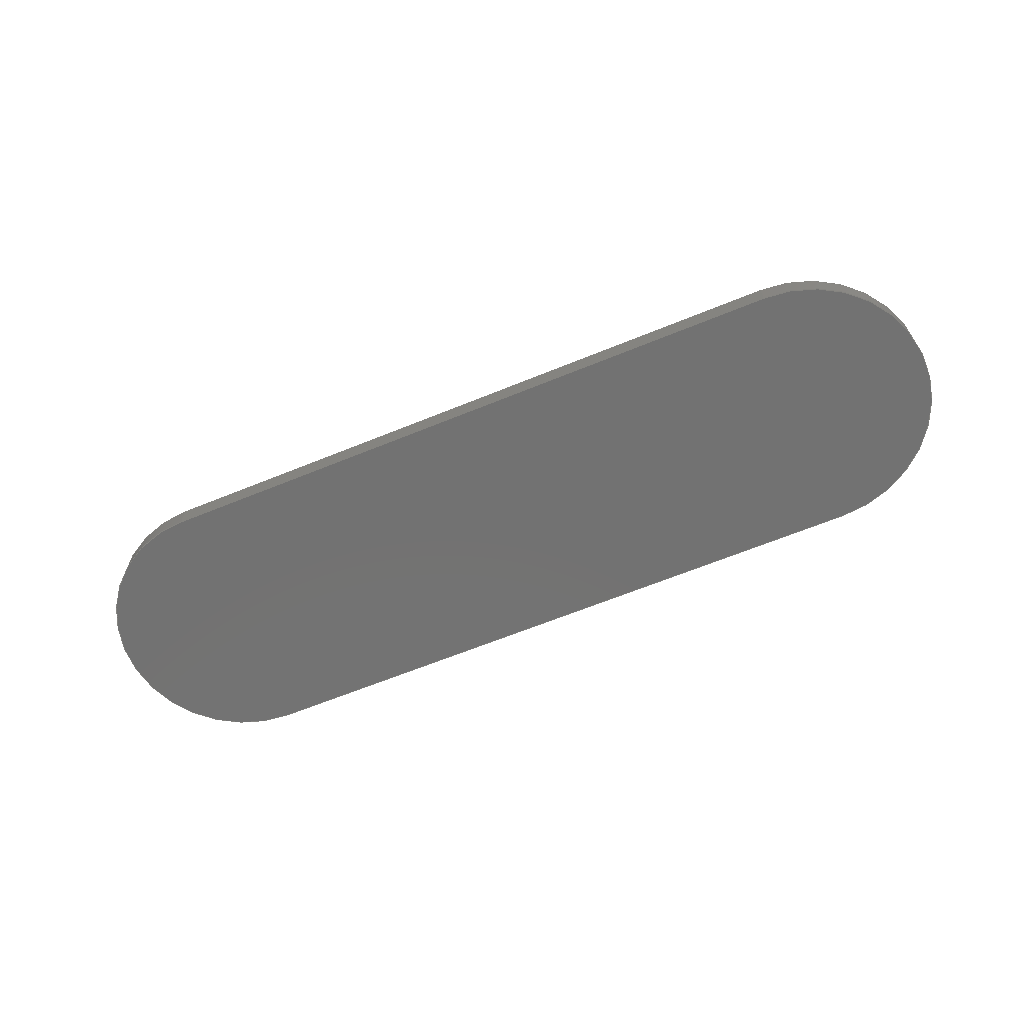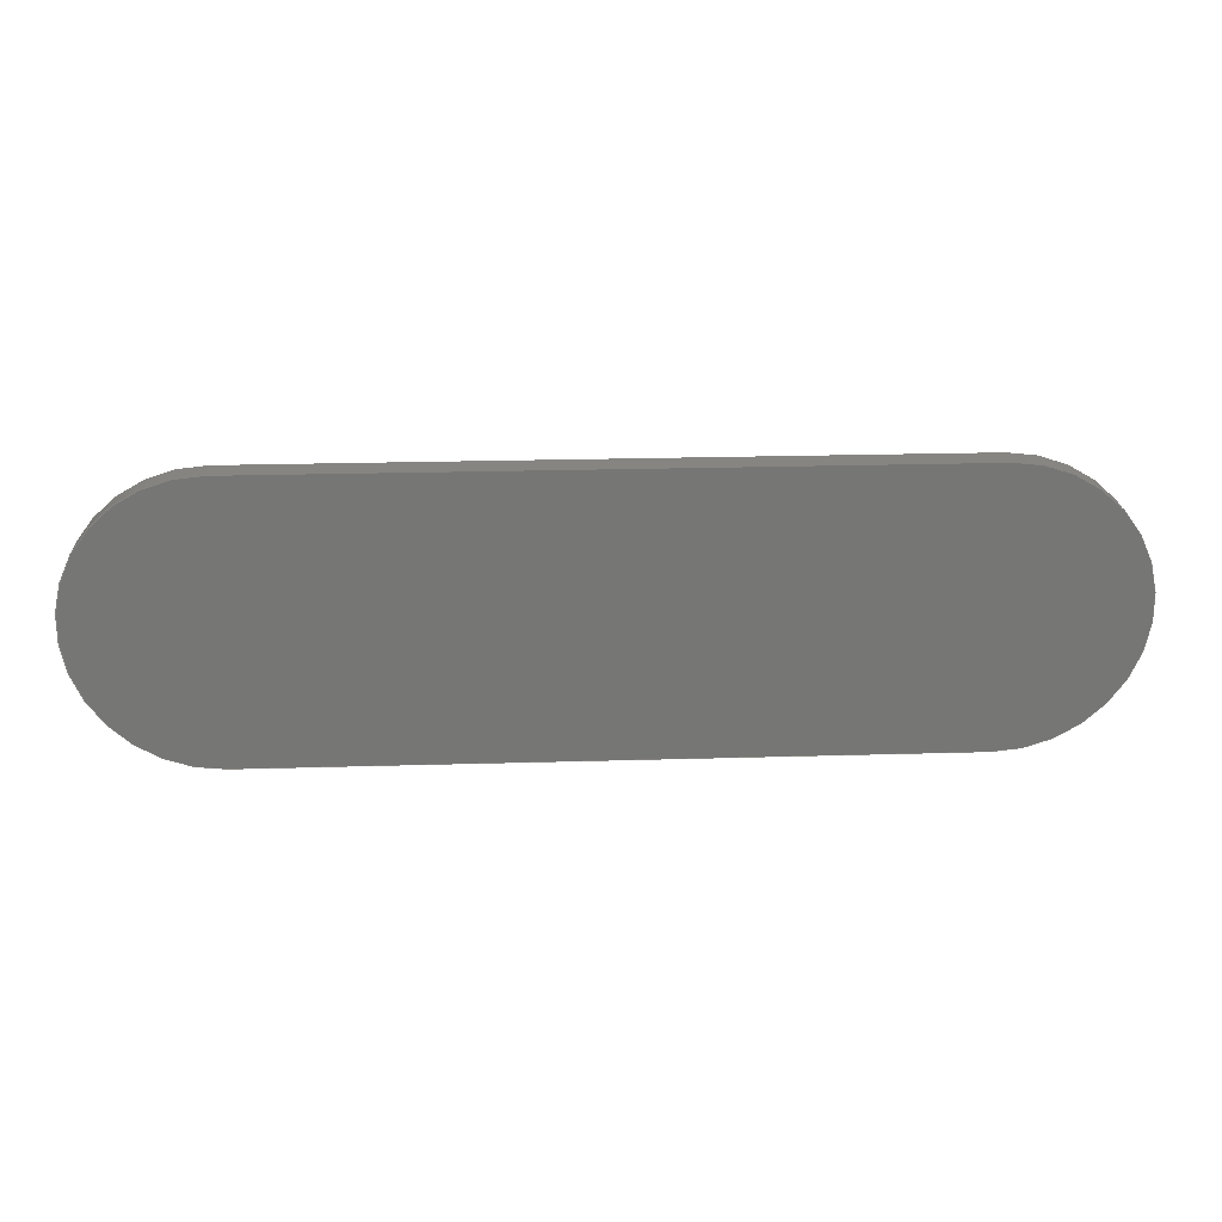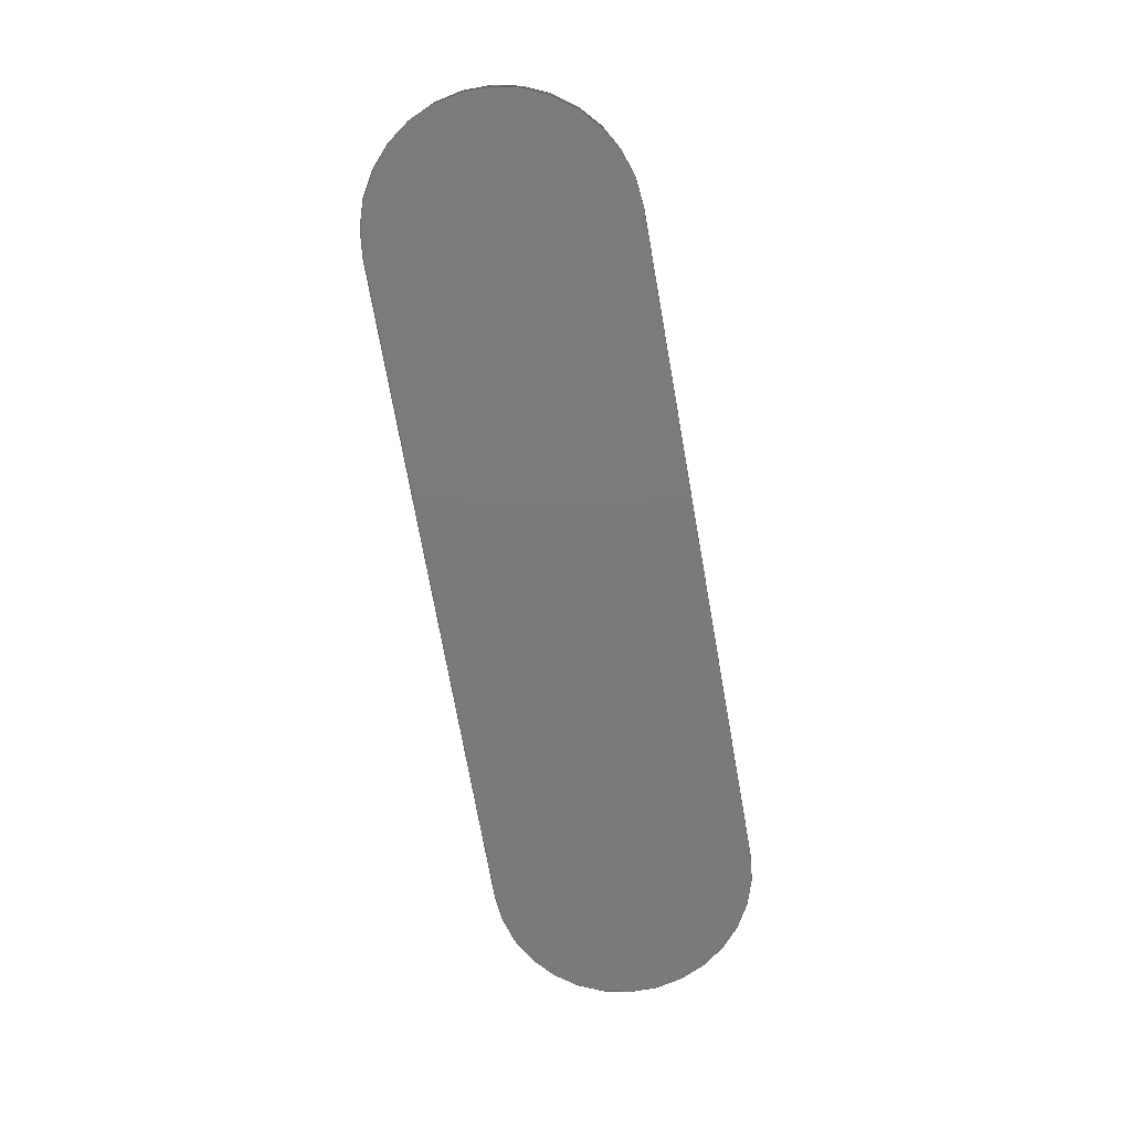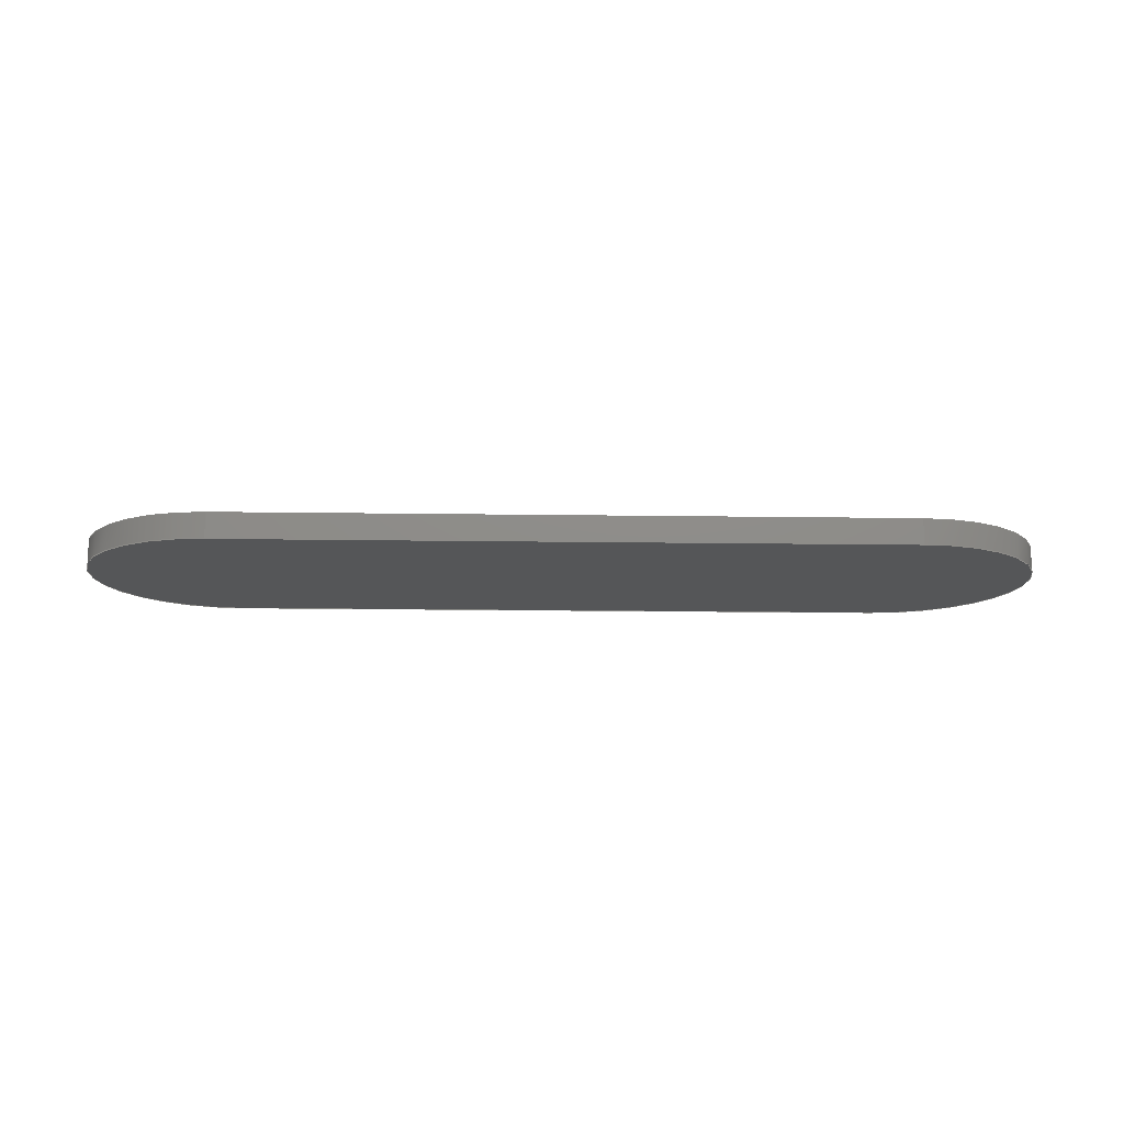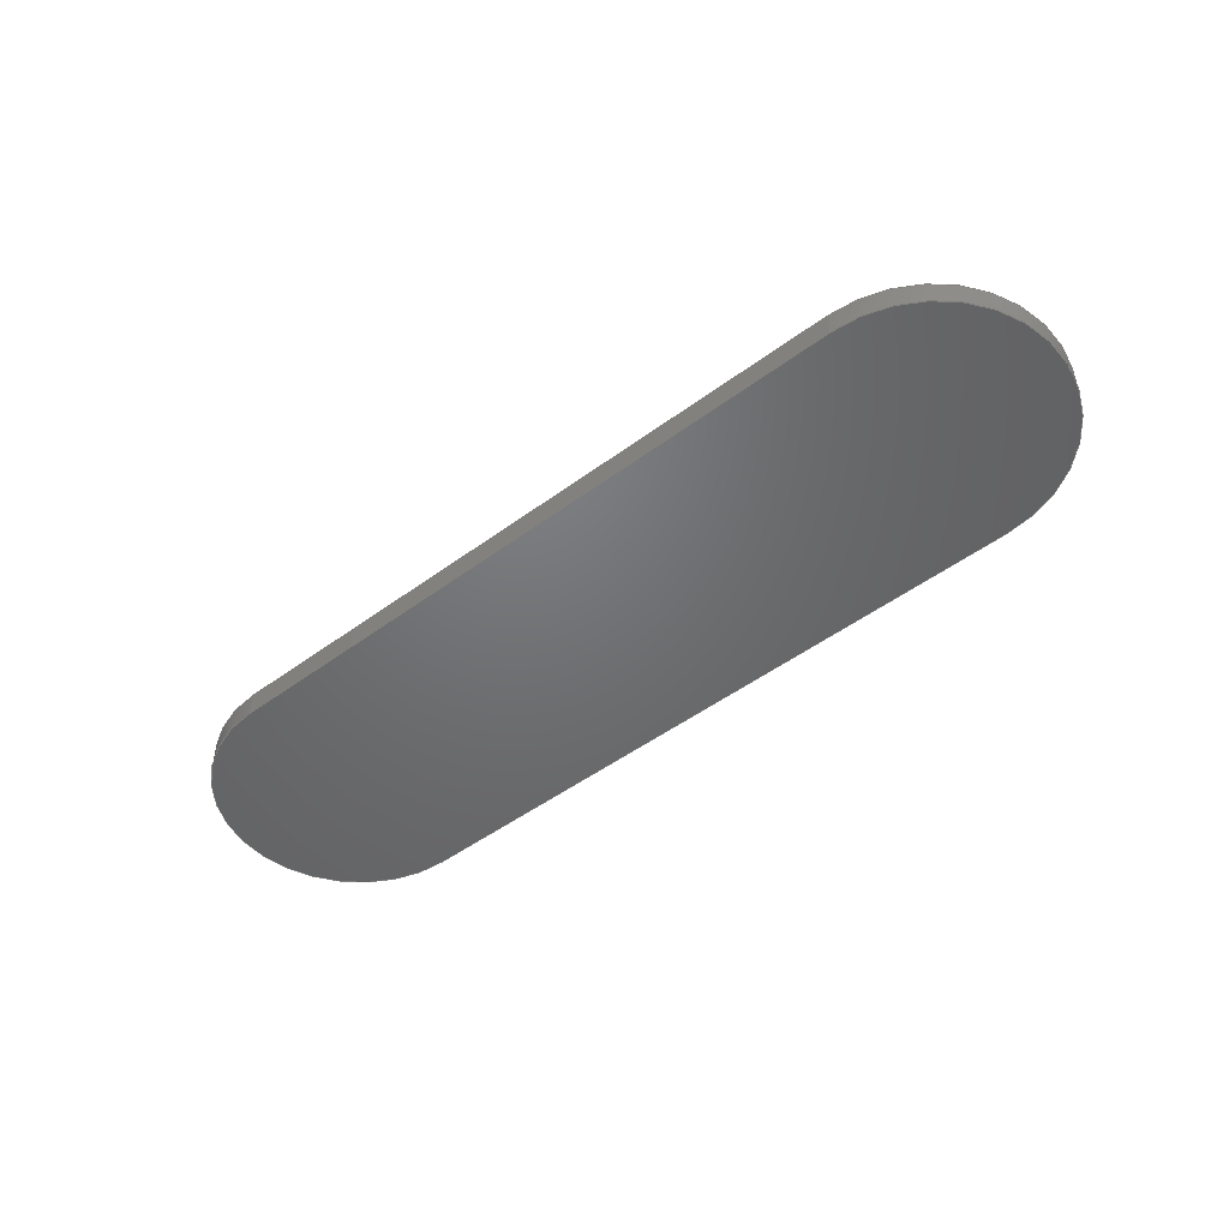
<metadata>
{"format":"step","ext":"step","renderer":"f3d","projection":"perspective","resolution":1024,"background":"white","views":[{"elev":-64.4,"azim":22.4,"up":"+Y"},{"elev":21.9,"azim":-3.0,"up":"+Z"},{"elev":-73.8,"azim":-79.9,"up":"+Y"},{"elev":-15.3,"azim":-1.8,"up":"+Y"},{"elev":-49.2,"azim":39.3,"up":"+Y"}]}
</metadata>
<code>
ISO-10303-21;
DATA;
#1=MECHANICAL_DESIGN_GEOMETRIC_PRESENTATION_REPRESENTATION('',(#11,#12),
#224);
#2=SHAPE_REPRESENTATION_RELATIONSHIP('SRR','None',#231,#3);
#3=ADVANCED_BREP_SHAPE_REPRESENTATION('',(#4),#223);
#4=MANIFOLD_SOLID_BREP('Body1',#120);
#5=FACE_BOUND('',#28,.T.);
#6=PLANE('',#137);
#7=PLANE('',#138);
#8=PLANE('',#142);
#9=PLANE('',#146);
#10=PLANE('',#147);
#11=STYLED_ITEM('',(#242),#113);
#12=STYLED_ITEM('',(#241),#4);
#13=FACE_OUTER_BOUND('',#21,.T.);
#14=FACE_OUTER_BOUND('',#22,.T.);
#15=FACE_OUTER_BOUND('',#23,.T.);
#16=FACE_OUTER_BOUND('',#24,.T.);
#17=FACE_OUTER_BOUND('',#25,.T.);
#18=FACE_OUTER_BOUND('',#26,.T.);
#19=FACE_OUTER_BOUND('',#27,.T.);
#20=FACE_OUTER_BOUND('',#29,.T.);
#21=EDGE_LOOP('',(#79,#80,#81,#82));
#22=EDGE_LOOP('',(#83));
#23=EDGE_LOOP('',(#84,#85,#86,#87));
#24=EDGE_LOOP('',(#88,#89,#90,#91));
#25=EDGE_LOOP('',(#92,#93,#94,#95));
#26=EDGE_LOOP('',(#96,#97,#98,#99));
#27=EDGE_LOOP('',(#100,#101,#102,#103));
#28=EDGE_LOOP('',(#104));
#29=EDGE_LOOP('',(#105,#106,#107,#108));
#30=LINE('',#192,#39);
#31=LINE('',#198,#40);
#32=LINE('',#200,#41);
#33=LINE('',#202,#42);
#34=LINE('',#203,#43);
#35=LINE('',#209,#44);
#36=LINE('',#212,#45);
#37=LINE('',#214,#46);
#38=LINE('',#215,#47);
#39=VECTOR('',#154,0.25);
#40=VECTOR('',#161,1);
#41=VECTOR('',#162,1);
#42=VECTOR('',#163,1);
#43=VECTOR('',#164,1);
#44=VECTOR('',#171,1);
#45=VECTOR('',#174,1);
#46=VECTOR('',#175,1);
#47=VECTOR('',#176,1);
#48=CIRCLE('',#135,0.25);
#49=CIRCLE('',#136,0.25);
#50=CIRCLE('',#140,0.8);
#51=CIRCLE('',#141,0.8);
#52=CIRCLE('',#144,0.8);
#53=CIRCLE('',#145,0.8);
#54=VERTEX_POINT('',#189);
#55=VERTEX_POINT('',#191);
#56=VERTEX_POINT('',#196);
#57=VERTEX_POINT('',#197);
#58=VERTEX_POINT('',#199);
#59=VERTEX_POINT('',#201);
#60=VERTEX_POINT('',#205);
#61=VERTEX_POINT('',#207);
#62=VERTEX_POINT('',#211);
#63=VERTEX_POINT('',#213);
#64=EDGE_CURVE('',#54,#54,#48,.T.);
#65=EDGE_CURVE('',#54,#55,#30,.T.);
#66=EDGE_CURVE('',#55,#55,#49,.T.);
#67=EDGE_CURVE('',#56,#57,#31,.T.);
#68=EDGE_CURVE('',#57,#58,#32,.T.);
#69=EDGE_CURVE('',#59,#58,#33,.T.);
#70=EDGE_CURVE('',#56,#59,#34,.T.);
#71=EDGE_CURVE('',#60,#56,#50,.T.);
#72=EDGE_CURVE('',#61,#59,#51,.T.);
#73=EDGE_CURVE('',#60,#61,#35,.T.);
#74=EDGE_CURVE('',#62,#60,#36,.T.);
#75=EDGE_CURVE('',#63,#61,#37,.T.);
#76=EDGE_CURVE('',#62,#63,#38,.T.);
#77=EDGE_CURVE('',#57,#62,#52,.T.);
#78=EDGE_CURVE('',#58,#63,#53,.T.);
#79=ORIENTED_EDGE('',*,*,#64,.F.);
#80=ORIENTED_EDGE('',*,*,#65,.T.);
#81=ORIENTED_EDGE('',*,*,#66,.F.);
#82=ORIENTED_EDGE('',*,*,#65,.F.);
#83=ORIENTED_EDGE('',*,*,#64,.T.);
#84=ORIENTED_EDGE('',*,*,#67,.T.);
#85=ORIENTED_EDGE('',*,*,#68,.T.);
#86=ORIENTED_EDGE('',*,*,#69,.F.);
#87=ORIENTED_EDGE('',*,*,#70,.F.);
#88=ORIENTED_EDGE('',*,*,#71,.T.);
#89=ORIENTED_EDGE('',*,*,#70,.T.);
#90=ORIENTED_EDGE('',*,*,#72,.F.);
#91=ORIENTED_EDGE('',*,*,#73,.F.);
#92=ORIENTED_EDGE('',*,*,#74,.T.);
#93=ORIENTED_EDGE('',*,*,#73,.T.);
#94=ORIENTED_EDGE('',*,*,#75,.F.);
#95=ORIENTED_EDGE('',*,*,#76,.F.);
#96=ORIENTED_EDGE('',*,*,#77,.T.);
#97=ORIENTED_EDGE('',*,*,#76,.T.);
#98=ORIENTED_EDGE('',*,*,#78,.F.);
#99=ORIENTED_EDGE('',*,*,#68,.F.);
#100=ORIENTED_EDGE('',*,*,#78,.T.);
#101=ORIENTED_EDGE('',*,*,#75,.T.);
#102=ORIENTED_EDGE('',*,*,#72,.T.);
#103=ORIENTED_EDGE('',*,*,#69,.T.);
#104=ORIENTED_EDGE('',*,*,#66,.T.);
#105=ORIENTED_EDGE('',*,*,#77,.F.);
#106=ORIENTED_EDGE('',*,*,#67,.F.);
#107=ORIENTED_EDGE('',*,*,#71,.F.);
#108=ORIENTED_EDGE('',*,*,#74,.F.);
#109=CYLINDRICAL_SURFACE('',#134,0.25);
#110=CYLINDRICAL_SURFACE('',#139,0.8);
#111=CYLINDRICAL_SURFACE('',#143,0.8);
#112=ADVANCED_FACE('',(#13),#109,.T.);
#113=ADVANCED_FACE('',(#14),#6,.T.);
#114=ADVANCED_FACE('',(#15),#7,.T.);
#115=ADVANCED_FACE('',(#16),#110,.T.);
#116=ADVANCED_FACE('',(#17),#8,.T.);
#117=ADVANCED_FACE('',(#18),#111,.T.);
#118=ADVANCED_FACE('',(#19,#5),#9,.T.);
#119=ADVANCED_FACE('',(#20),#10,.F.);
#120=CLOSED_SHELL('',(#112,#113,#114,#115,#116,#117,#118,#119));
#121=DERIVED_UNIT_ELEMENT(#123,1);
#122=DERIVED_UNIT_ELEMENT(#226,3);
#123=(
MASS_UNIT()
NAMED_UNIT(*)
SI_UNIT(.KILO.,.GRAM.)
);
#124=DERIVED_UNIT((#121,#122));
#125=MEASURE_REPRESENTATION_ITEM('density measure',
POSITIVE_RATIO_MEASURE(7850),#124);
#126=PROPERTY_DEFINITION_REPRESENTATION(#131,#128);
#127=PROPERTY_DEFINITION_REPRESENTATION(#132,#129);
#128=REPRESENTATION('material name',(#130),#223);
#129=REPRESENTATION('density',(#125),#223);
#130=DESCRIPTIVE_REPRESENTATION_ITEM('Steel','Steel');
#131=PROPERTY_DEFINITION('material property','material name',#233);
#132=PROPERTY_DEFINITION('material property','density of part',#233);
#133=AXIS2_PLACEMENT_3D('placement',#187,#148,#149);
#134=AXIS2_PLACEMENT_3D('',#188,#150,#151);
#135=AXIS2_PLACEMENT_3D('',#190,#152,#153);
#136=AXIS2_PLACEMENT_3D('',#193,#155,#156);
#137=AXIS2_PLACEMENT_3D('',#194,#157,#158);
#138=AXIS2_PLACEMENT_3D('',#195,#159,#160);
#139=AXIS2_PLACEMENT_3D('',#204,#165,#166);
#140=AXIS2_PLACEMENT_3D('',#206,#167,#168);
#141=AXIS2_PLACEMENT_3D('',#208,#169,#170);
#142=AXIS2_PLACEMENT_3D('',#210,#172,#173);
#143=AXIS2_PLACEMENT_3D('',#216,#177,#178);
#144=AXIS2_PLACEMENT_3D('',#217,#179,#180);
#145=AXIS2_PLACEMENT_3D('',#218,#181,#182);
#146=AXIS2_PLACEMENT_3D('',#219,#183,#184);
#147=AXIS2_PLACEMENT_3D('',#220,#185,#186);
#148=DIRECTION('axis',(0,0,1));
#149=DIRECTION('refdir',(1,0,0));
#150=DIRECTION('center_axis',(0,1,0));
#151=DIRECTION('ref_axis',(-1,0,0));
#152=DIRECTION('center_axis',(0,1,0));
#153=DIRECTION('ref_axis',(-1,0,0));
#154=DIRECTION('',(0,-1,0));
#155=DIRECTION('center_axis',(0,-1,0));
#156=DIRECTION('ref_axis',(-1,0,0));
#157=DIRECTION('center_axis',(0,1,0));
#158=DIRECTION('ref_axis',(-1,0,0));
#159=DIRECTION('center_axis',(0,0,-1));
#160=DIRECTION('ref_axis',(-1,0,0));
#161=DIRECTION('',(-1,0,0));
#162=DIRECTION('',(0,1,0));
#163=DIRECTION('',(-1,0,0));
#164=DIRECTION('',(0,1,0));
#165=DIRECTION('center_axis',(0,1,0));
#166=DIRECTION('ref_axis',(-1.388e-16,0,1));
#167=DIRECTION('center_axis',(0,1,0));
#168=DIRECTION('ref_axis',(-1.388e-16,0,1));
#169=DIRECTION('center_axis',(0,1,0));
#170=DIRECTION('ref_axis',(-1.388e-16,0,1));
#171=DIRECTION('',(0,1,0));
#172=DIRECTION('center_axis',(-5.551e-17,0,1));
#173=DIRECTION('ref_axis',(1,0,5.551e-17));
#174=DIRECTION('',(1,0,5.551e-17));
#175=DIRECTION('',(1,0,5.551e-17));
#176=DIRECTION('',(0,1,0));
#177=DIRECTION('center_axis',(0,1,0));
#178=DIRECTION('ref_axis',(0,0,-1));
#179=DIRECTION('center_axis',(0,1,0));
#180=DIRECTION('ref_axis',(0,0,-1));
#181=DIRECTION('center_axis',(0,1,0));
#182=DIRECTION('ref_axis',(0,0,-1));
#183=DIRECTION('center_axis',(0,1,0));
#184=DIRECTION('ref_axis',(1,0,0));
#185=DIRECTION('center_axis',(0,1,0));
#186=DIRECTION('ref_axis',(1,0,0));
#187=CARTESIAN_POINT('',(0,0,0));
#188=CARTESIAN_POINT('Origin',(-4.996,0.15,-0.7));
#189=CARTESIAN_POINT('',(-4.746,0.2,-0.7));
#190=CARTESIAN_POINT('Origin',(-4.996,0.2,-0.7));
#191=CARTESIAN_POINT('',(-4.746,0.15,-0.7));
#192=CARTESIAN_POINT('',(-4.746,0.15,-0.7));
#193=CARTESIAN_POINT('Origin',(-4.996,0.15,-0.7));
#194=CARTESIAN_POINT('Origin',(-4.996,0.2,-0.7));
#195=CARTESIAN_POINT('Origin',(-0.9962,0,-1.5));
#196=CARTESIAN_POINT('',(-0.9962,0,-1.5));
#197=CARTESIAN_POINT('',(-4.996,0,-1.5));
#198=CARTESIAN_POINT('',(-0.9962,0,-1.5));
#199=CARTESIAN_POINT('',(-4.996,0.15,-1.5));
#200=CARTESIAN_POINT('',(-4.996,0,-1.5));
#201=CARTESIAN_POINT('',(-0.9962,0.15,-1.5));
#202=CARTESIAN_POINT('',(-0.9962,0.15,-1.5));
#203=CARTESIAN_POINT('',(-0.9962,0,-1.5));
#204=CARTESIAN_POINT('Origin',(-0.9962,0,-0.7));
#205=CARTESIAN_POINT('',(-0.9962,0,0.1));
#206=CARTESIAN_POINT('Origin',(-0.9962,0,-0.7));
#207=CARTESIAN_POINT('',(-0.9962,0.15,0.1));
#208=CARTESIAN_POINT('Origin',(-0.9962,0.15,-0.7));
#209=CARTESIAN_POINT('',(-0.9962,0,0.1));
#210=CARTESIAN_POINT('Origin',(-4.996,0,0.1));
#211=CARTESIAN_POINT('',(-4.996,0,0.1));
#212=CARTESIAN_POINT('',(-4.996,0,0.1));
#213=CARTESIAN_POINT('',(-4.996,0.15,0.1));
#214=CARTESIAN_POINT('',(-4.996,0.15,0.1));
#215=CARTESIAN_POINT('',(-4.996,0,0.1));
#216=CARTESIAN_POINT('Origin',(-4.996,0,-0.7));
#217=CARTESIAN_POINT('Origin',(-4.996,0,-0.7));
#218=CARTESIAN_POINT('Origin',(-4.996,0.15,-0.7));
#219=CARTESIAN_POINT('Origin',(-2.996,0.15,-0.7));
#220=CARTESIAN_POINT('Origin',(-2.996,0,-0.7));
#221=UNCERTAINTY_MEASURE_WITH_UNIT(LENGTH_MEASURE(0.001),#225,
'DISTANCE_ACCURACY_VALUE',
'Maximum model space distance between geometric entities at asserted c
onnectivities');
#222=UNCERTAINTY_MEASURE_WITH_UNIT(LENGTH_MEASURE(0.001),#225,
'DISTANCE_ACCURACY_VALUE',
'Maximum model space distance between geometric entities at asserted c
onnectivities');
#223=(
GEOMETRIC_REPRESENTATION_CONTEXT(3)
GLOBAL_UNCERTAINTY_ASSIGNED_CONTEXT((#221))
GLOBAL_UNIT_ASSIGNED_CONTEXT((#225,#227,#228))
REPRESENTATION_CONTEXT('','3D')
);
#224=(
GEOMETRIC_REPRESENTATION_CONTEXT(3)
GLOBAL_UNCERTAINTY_ASSIGNED_CONTEXT((#222))
GLOBAL_UNIT_ASSIGNED_CONTEXT((#225,#227,#228))
REPRESENTATION_CONTEXT('','3D')
);
#225=(
LENGTH_UNIT()
NAMED_UNIT(*)
SI_UNIT(.CENTI.,.METRE.)
);
#226=(
LENGTH_UNIT()
NAMED_UNIT(*)
SI_UNIT($,.METRE.)
);
#227=(
NAMED_UNIT(*)
PLANE_ANGLE_UNIT()
SI_UNIT($,.RADIAN.)
);
#228=(
NAMED_UNIT(*)
SI_UNIT($,.STERADIAN.)
SOLID_ANGLE_UNIT()
);
#229=SHAPE_DEFINITION_REPRESENTATION(#230,#231);
#230=PRODUCT_DEFINITION_SHAPE('',$,#233);
#231=SHAPE_REPRESENTATION('',(#133),#223);
#232=PRODUCT_DEFINITION_CONTEXT('part definition',#237,'design');
#233=PRODUCT_DEFINITION('Past','Past v3',#234,#232);
#234=PRODUCT_DEFINITION_FORMATION('',$,#239);
#235=PRODUCT_RELATED_PRODUCT_CATEGORY('Past v3','Past v3',(#239));
#236=APPLICATION_PROTOCOL_DEFINITION('international standard',
'automotive_design',2009,#237);
#237=APPLICATION_CONTEXT(
'Core Data for Automotive Mechanical Design Process');
#238=PRODUCT_CONTEXT('part definition',#237,'mechanical');
#239=PRODUCT('Past','Past v3',$,(#238));
#240=PRESENTATION_STYLE_ASSIGNMENT((#243));
#241=PRESENTATION_STYLE_ASSIGNMENT((#244));
#242=PRESENTATION_STYLE_ASSIGNMENT((#245));
#243=SURFACE_STYLE_USAGE(.BOTH.,#246);
#244=SURFACE_STYLE_USAGE(.BOTH.,#247);
#245=SURFACE_STYLE_USAGE(.BOTH.,#248);
#246=SURFACE_SIDE_STYLE('',(#249));
#247=SURFACE_SIDE_STYLE('',(#250));
#248=SURFACE_SIDE_STYLE('',(#251));
#249=SURFACE_STYLE_FILL_AREA(#252);
#250=SURFACE_STYLE_FILL_AREA(#253);
#251=SURFACE_STYLE_FILL_AREA(#254);
#252=FILL_AREA_STYLE('Steel - Satin',(#255));
#253=FILL_AREA_STYLE('Aluminum - Anodized Glossy (Blue)',(#256));
#254=FILL_AREA_STYLE('Paint - Enamel Glossy (White)',(#257));
#255=FILL_AREA_STYLE_COLOUR('Steel - Satin',#258);
#256=FILL_AREA_STYLE_COLOUR('Aluminum - Anodized Glossy (Blue)',#259);
#257=FILL_AREA_STYLE_COLOUR('Paint - Enamel Glossy (White)',#260);
#258=COLOUR_RGB('Steel - Satin',0.6275,0.6275,0.6275);
#259=COLOUR_RGB('Aluminum - Anodized Glossy (Blue)',0.349,0.5843,
0.8549);
#260=COLOUR_RGB('Paint - Enamel Glossy (White)',0.9647,0.9647,
0.9529);
ENDSEC;
END-ISO-10303-21;

</code>
